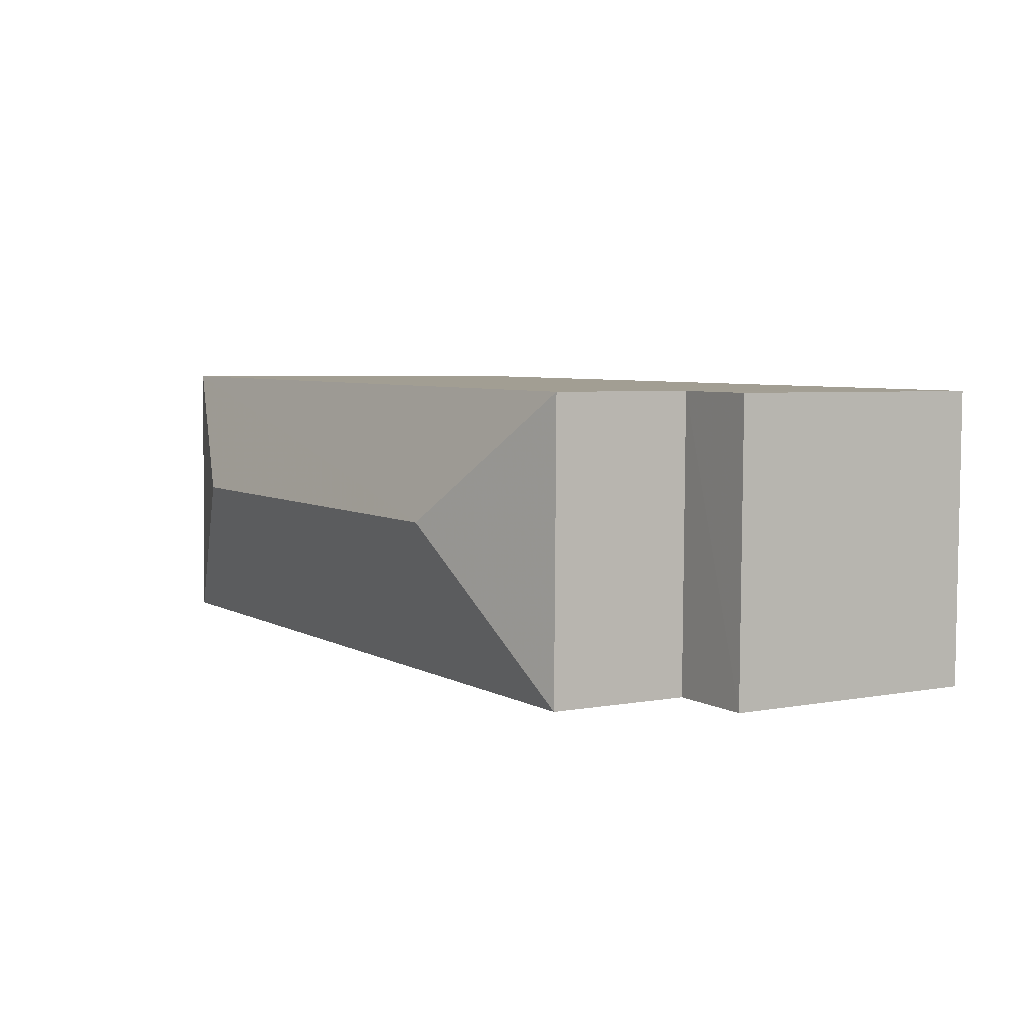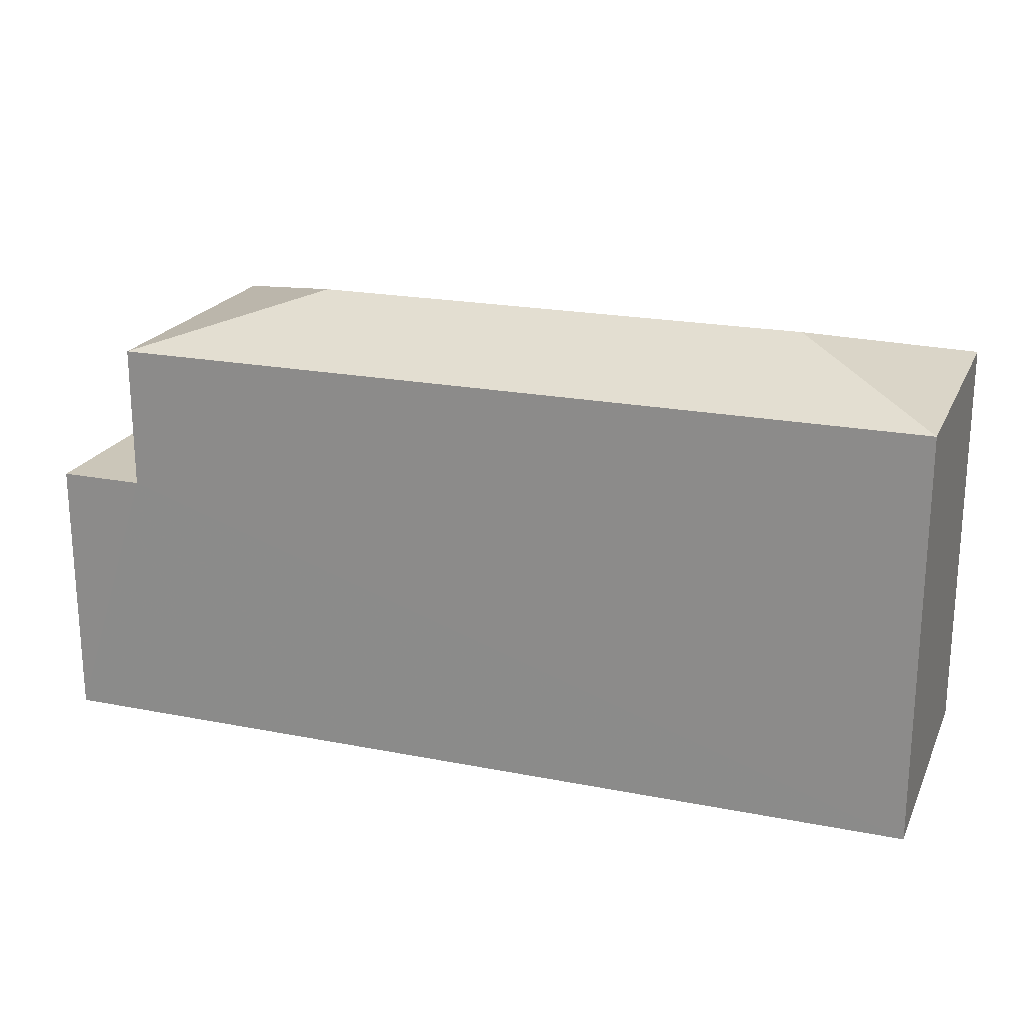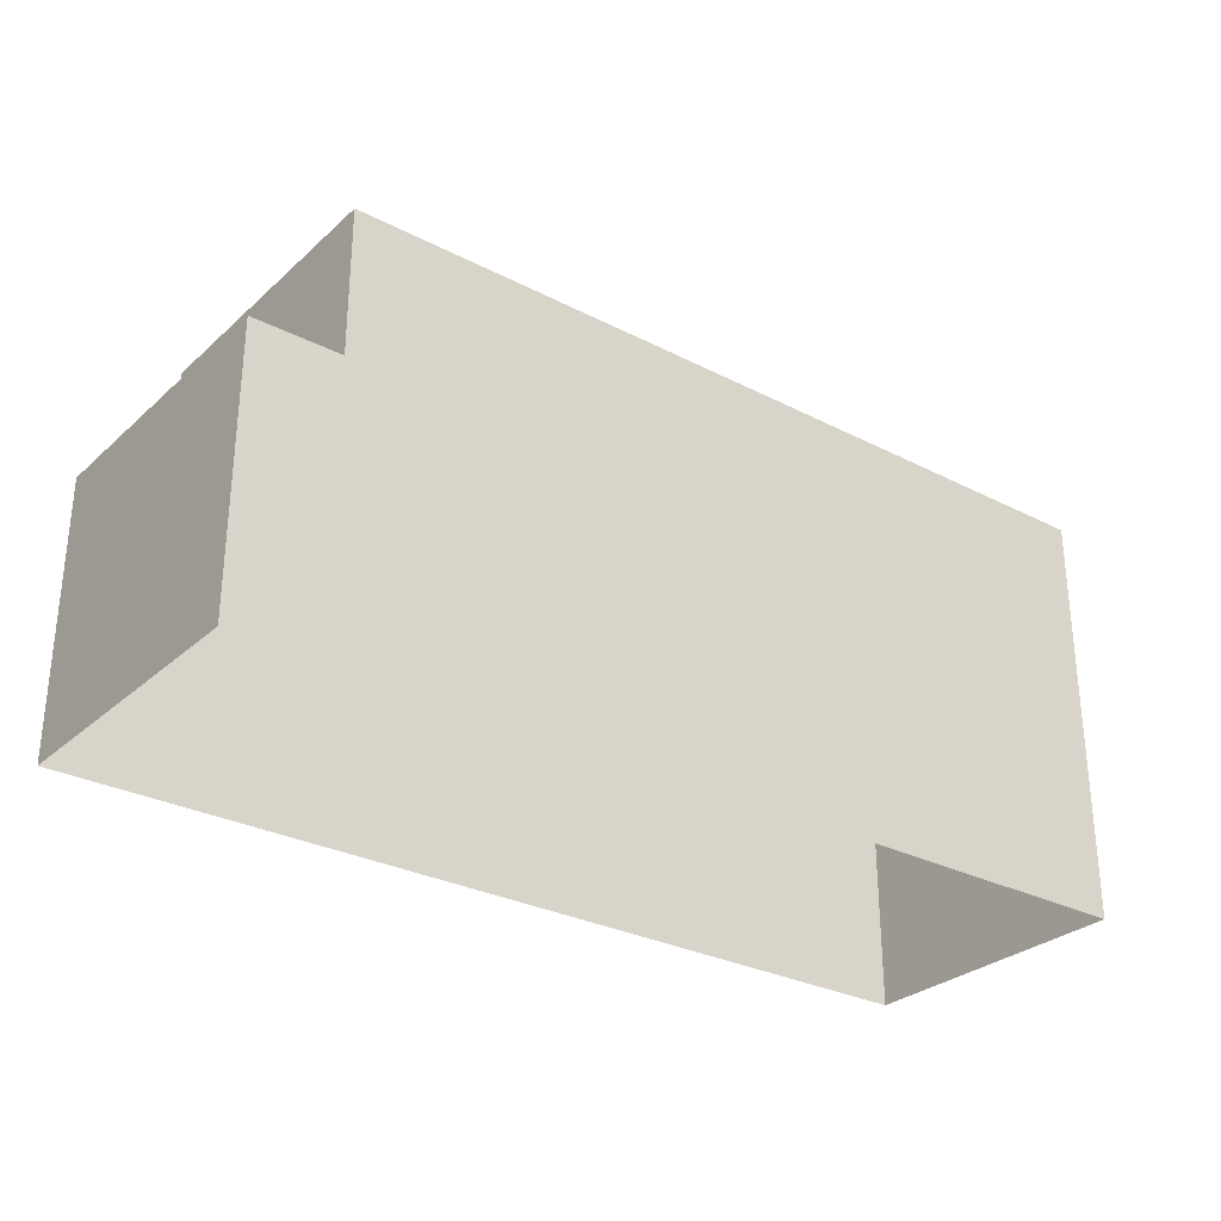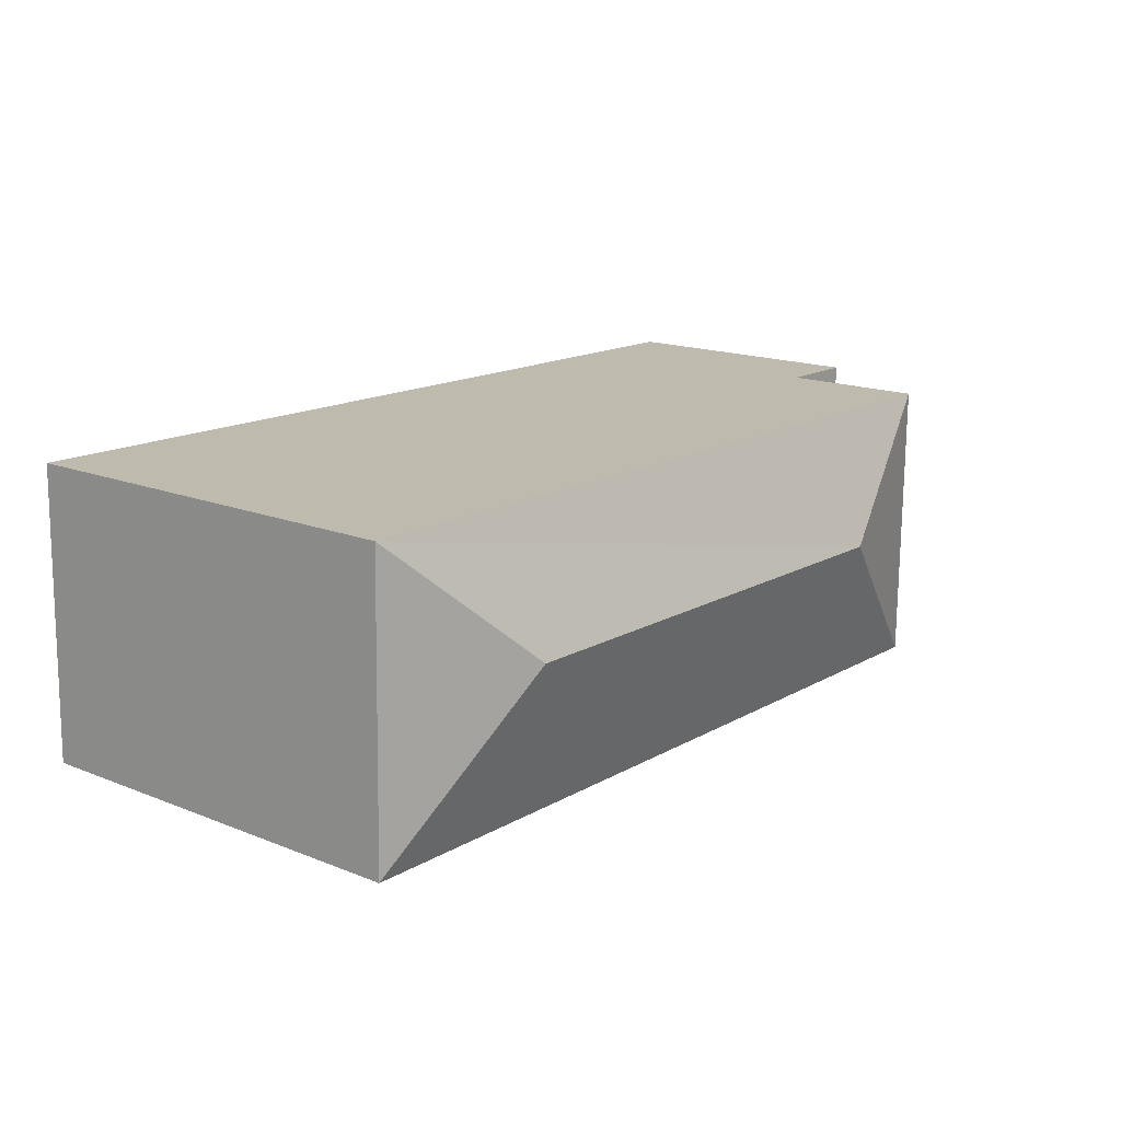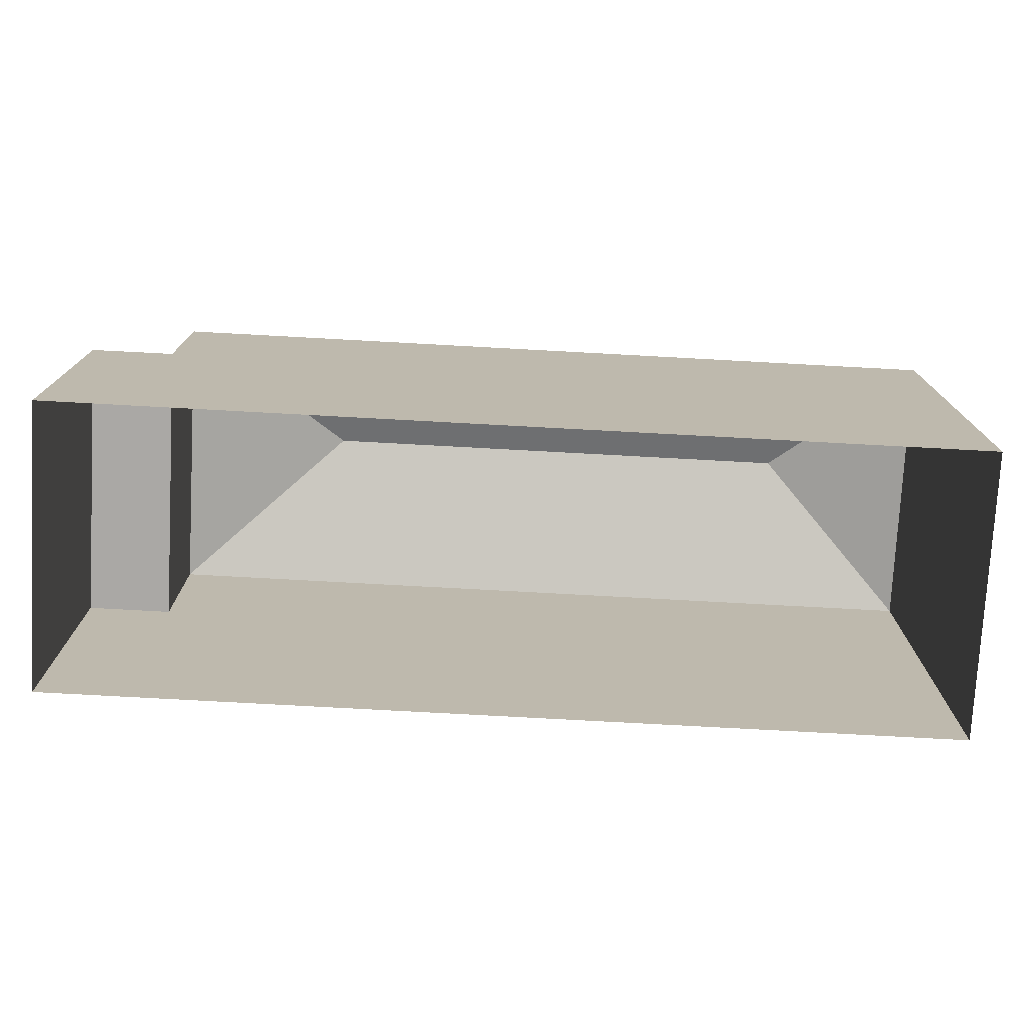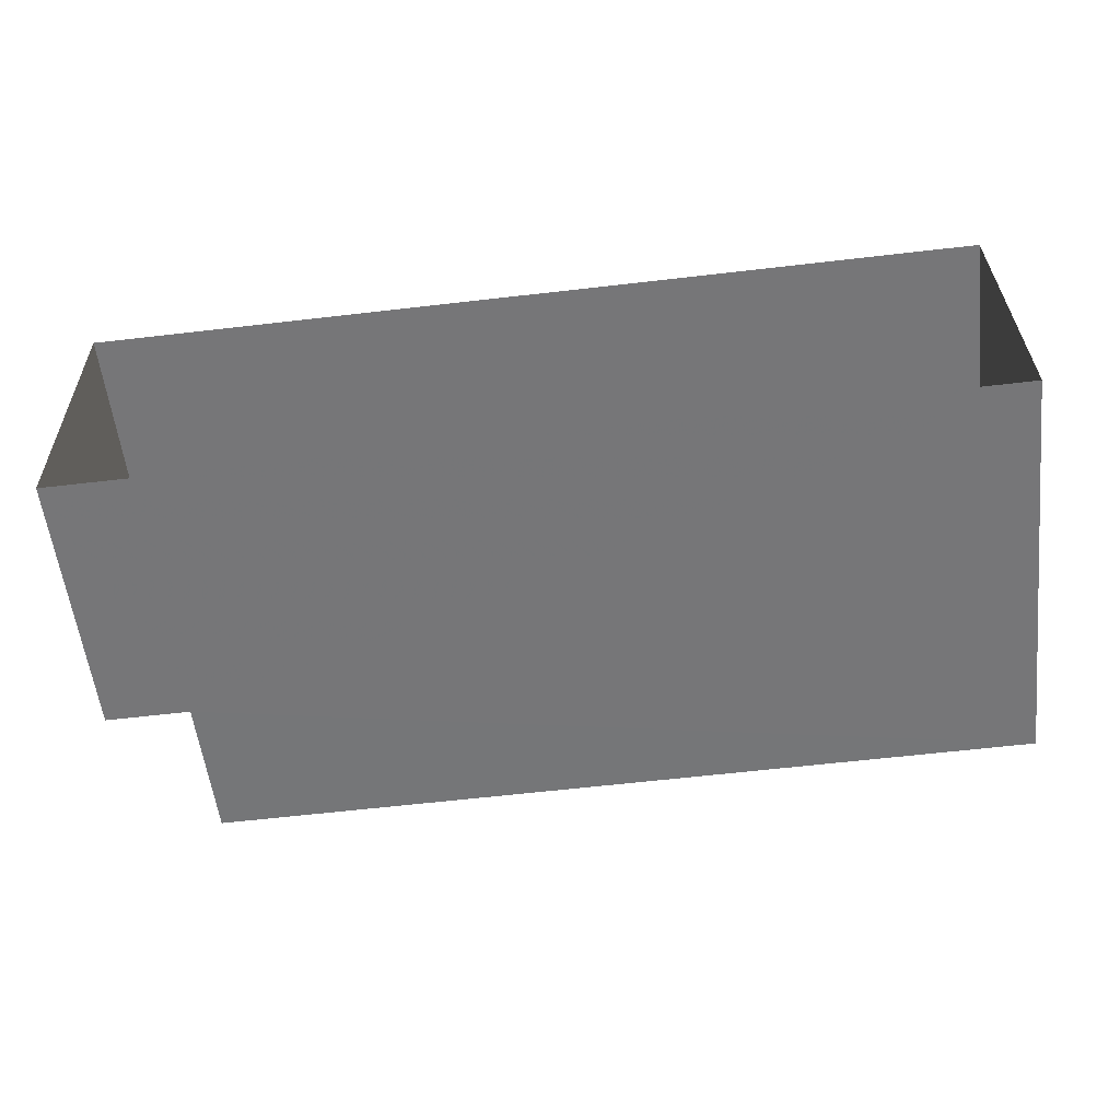
<metadata>
{"format":"obj","ext":"obj","renderer":"f3d","projection":"perspective","resolution":1024,"background":"white","views":[{"elev":4.4,"azim":58.4,"up":"+Y"},{"elev":20.9,"azim":-161.3,"up":"+Z"},{"elev":-29.3,"azim":141.9,"up":"+Z"},{"elev":16.1,"azim":-50.7,"up":"+Y"},{"elev":-75.2,"azim":176.1,"up":"+Z"},{"elev":-56.7,"azim":-173.4,"up":"+Y"}]}
</metadata>
<code>
v -3.728e+05 -1.04e+05 29.55
v -3.728e+05 -1.04e+05 29.55
v -3.728e+05 -1.039e+05 29.55
v -3.728e+05 -1.039e+05 29.55
v -3.728e+05 -1.039e+05 38.64
v -3.728e+05 -1.039e+05 37.68
v -3.728e+05 -1.04e+05 37.68
v -3.728e+05 -1.039e+05 38.64
v -3.728e+05 -1.04e+05 37.68
v -3.728e+05 -1.039e+05 37.68
v -3.728e+05 -1.039e+05 34.84
v -3.728e+05 -1.04e+05 34.84
v -3.728e+05 -1.039e+05 34.84
v -3.728e+05 -1.04e+05 34.84
f 1 2 3
f 4 1 3
f 5 6 7
f 8 9 10
f 11 12 13
f 11 14 12
f 8 6 5
f 8 10 6
f 7 9 8
f 5 7 8
f 11 10 9
f 14 11 9
f 12 1 4
f 13 12 4
f 6 11 3
f 3 11 4
f 6 10 11
f 4 11 13
f 9 7 14
f 7 2 14
f 14 1 12
f 14 2 1
f 7 3 2
f 7 6 3

</code>
